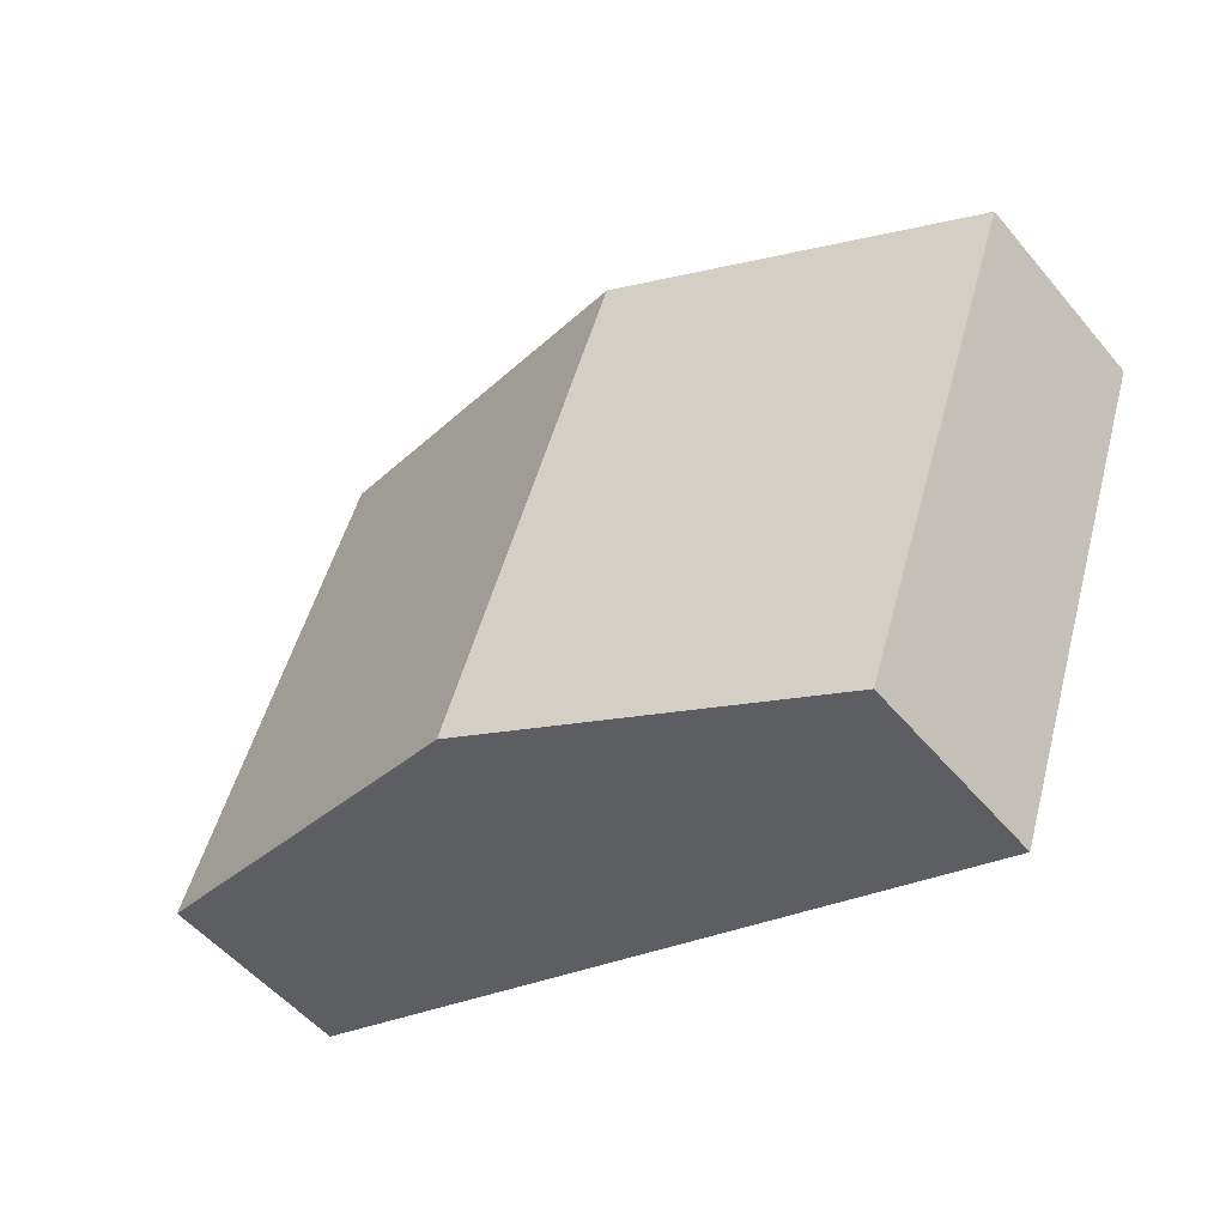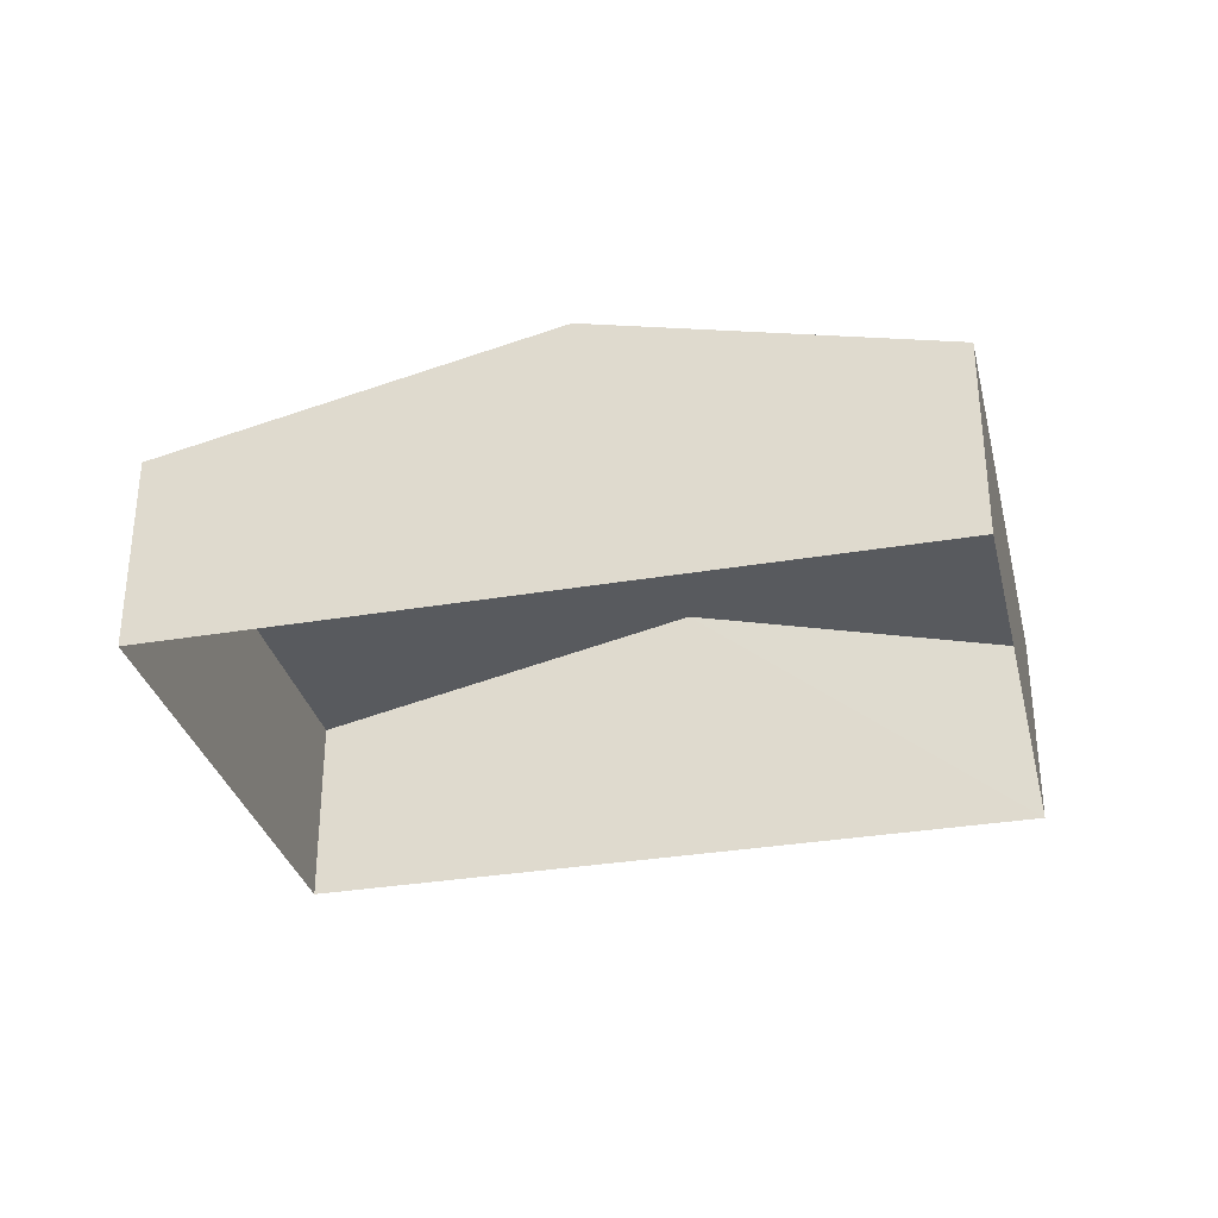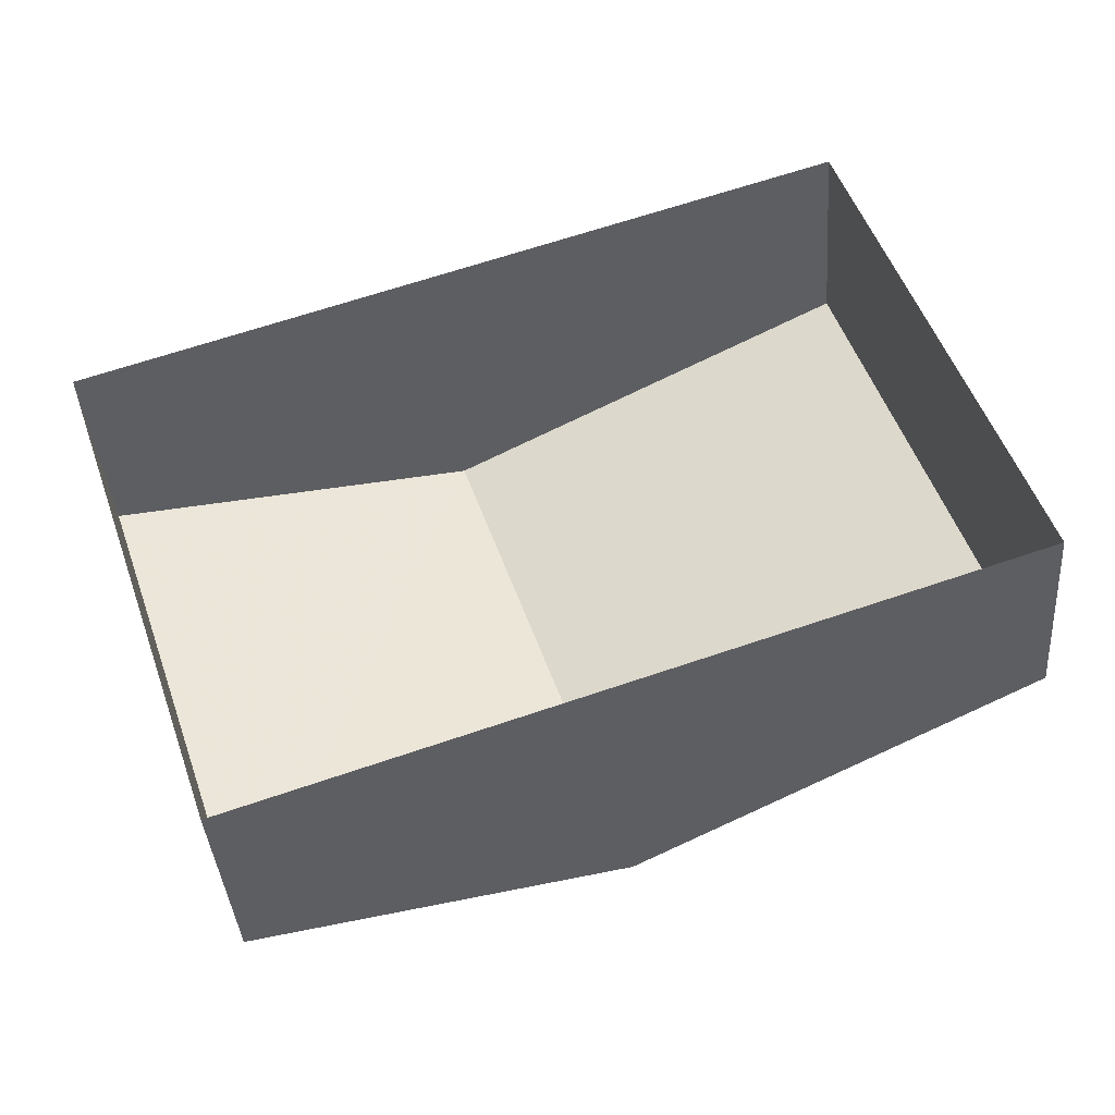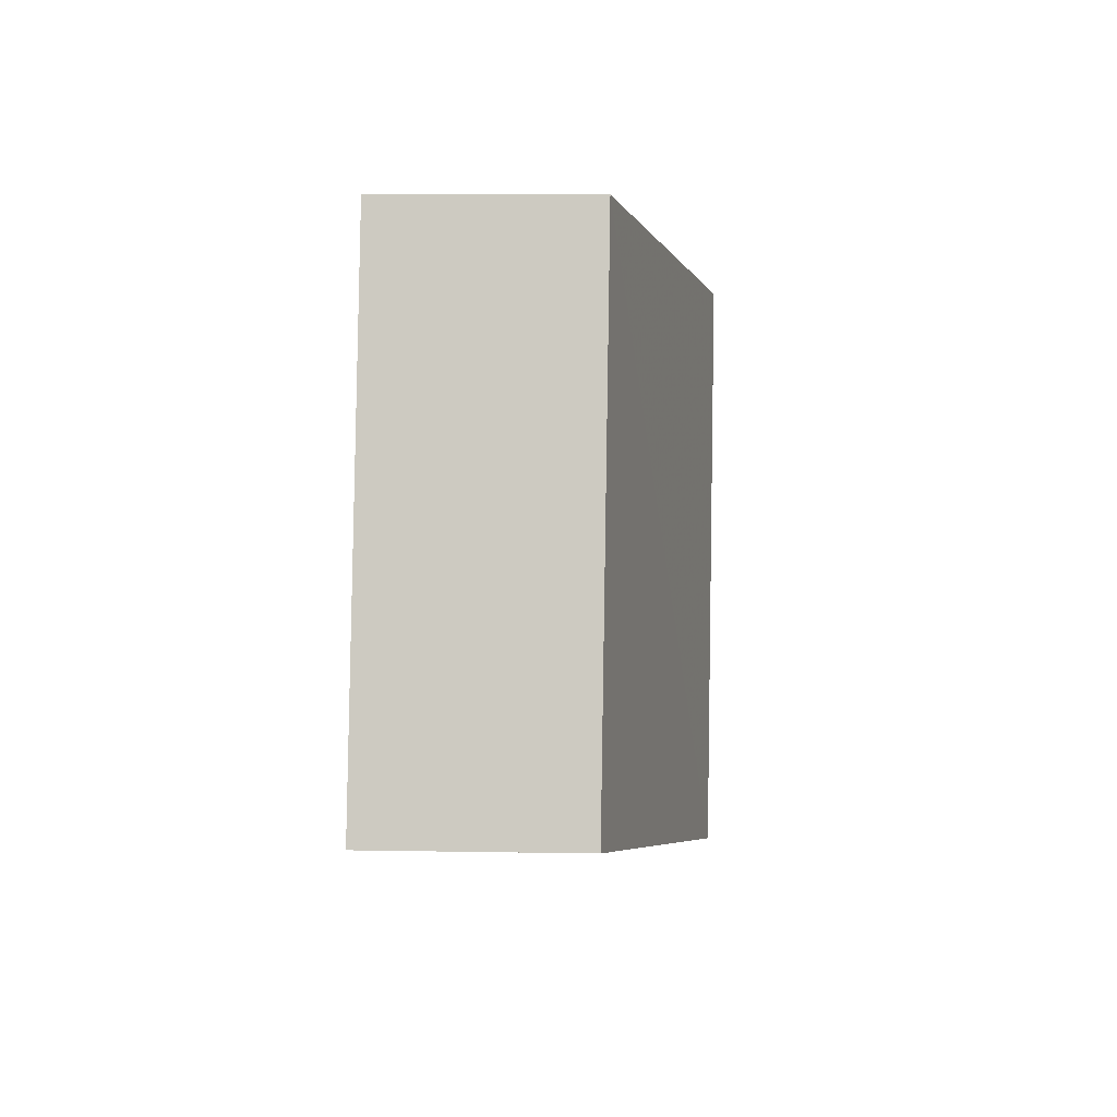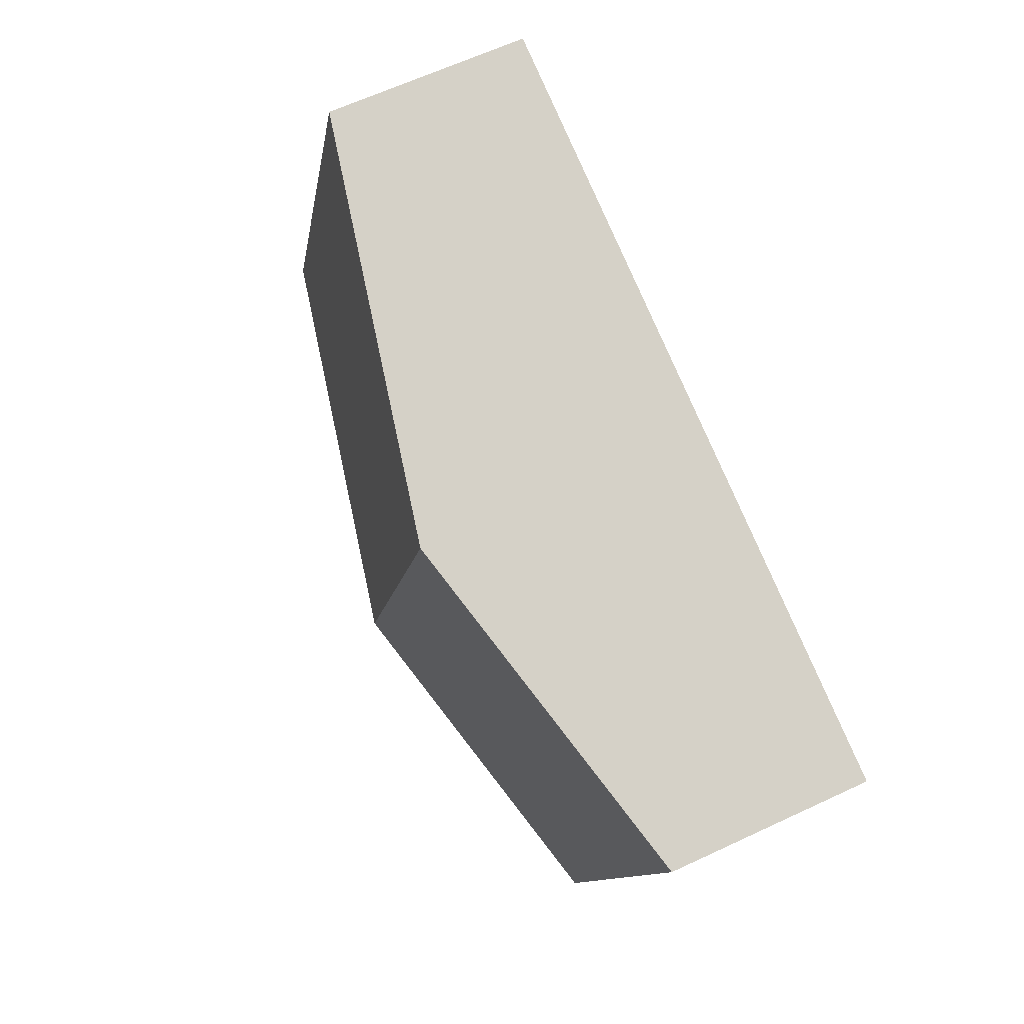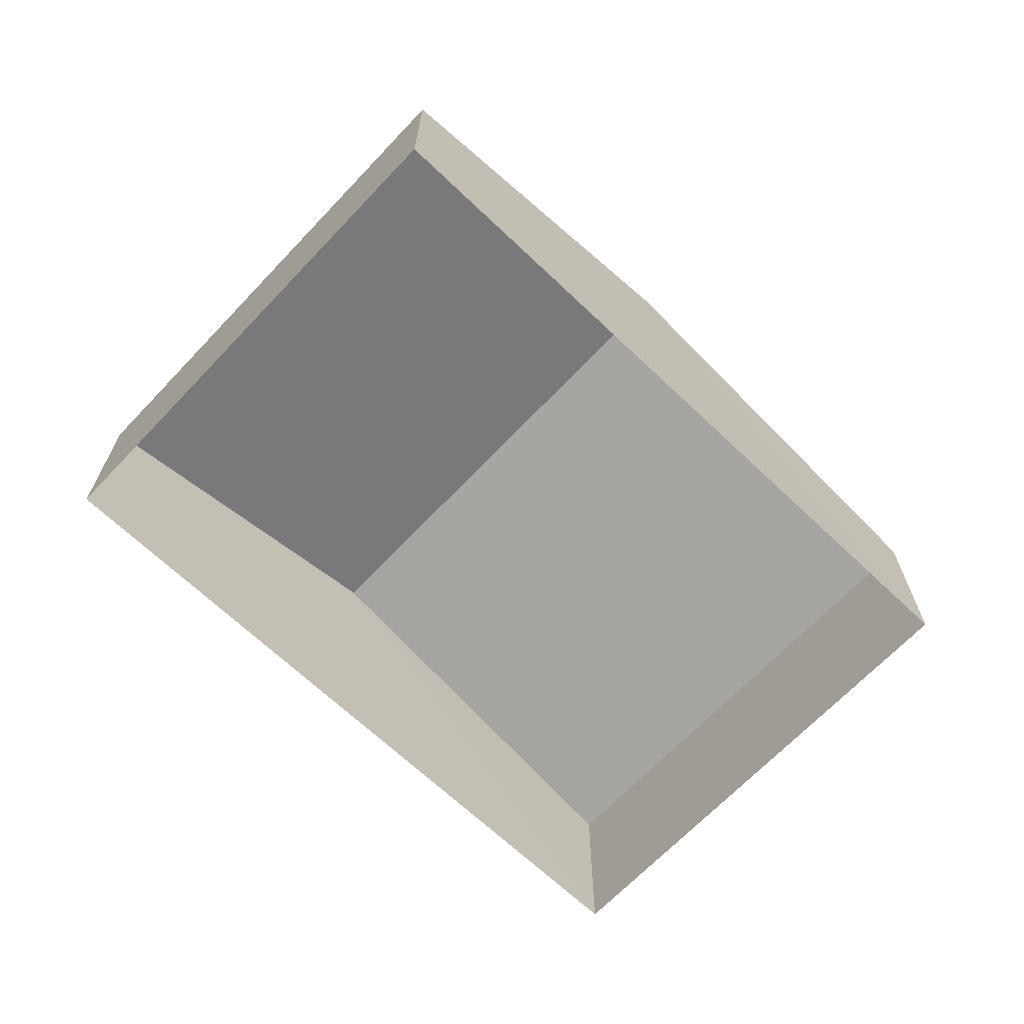
<metadata>
{"format":"obj","ext":"obj","renderer":"f3d","projection":"perspective","resolution":1024,"background":"white","views":[{"elev":-52.4,"azim":38.8,"up":"+Y"},{"elev":-32.2,"azim":-5.3,"up":"+Z"},{"elev":-38.5,"azim":-175.7,"up":"+Y"},{"elev":14.0,"azim":-87.1,"up":"+Y"},{"elev":62.6,"azim":64.5,"up":"+Y"},{"elev":-67.2,"azim":117.7,"up":"+Z"}]}
</metadata>
<code>
v -2.202e+05 -1.243e+05 32.23
v -2.202e+05 -1.244e+05 32.23
v -2.202e+05 -1.244e+05 32.23
v -2.202e+05 -1.243e+05 32.23
v -2.202e+05 -1.243e+05 34.32
v -2.202e+05 -1.244e+05 34.32
v -2.202e+05 -1.244e+05 35.24
v -2.202e+05 -1.243e+05 35.24
v -2.202e+05 -1.244e+05 34.32
v -2.202e+05 -1.243e+05 34.32
f 1 2 3
f 1 4 2
f 5 6 7
f 8 5 7
f 9 10 8
f 7 9 8
f 10 4 8
f 4 1 8
f 1 5 8
f 10 2 4
f 10 9 2
f 6 3 7
f 3 2 7
f 2 9 7
f 5 1 3
f 6 5 3

</code>
